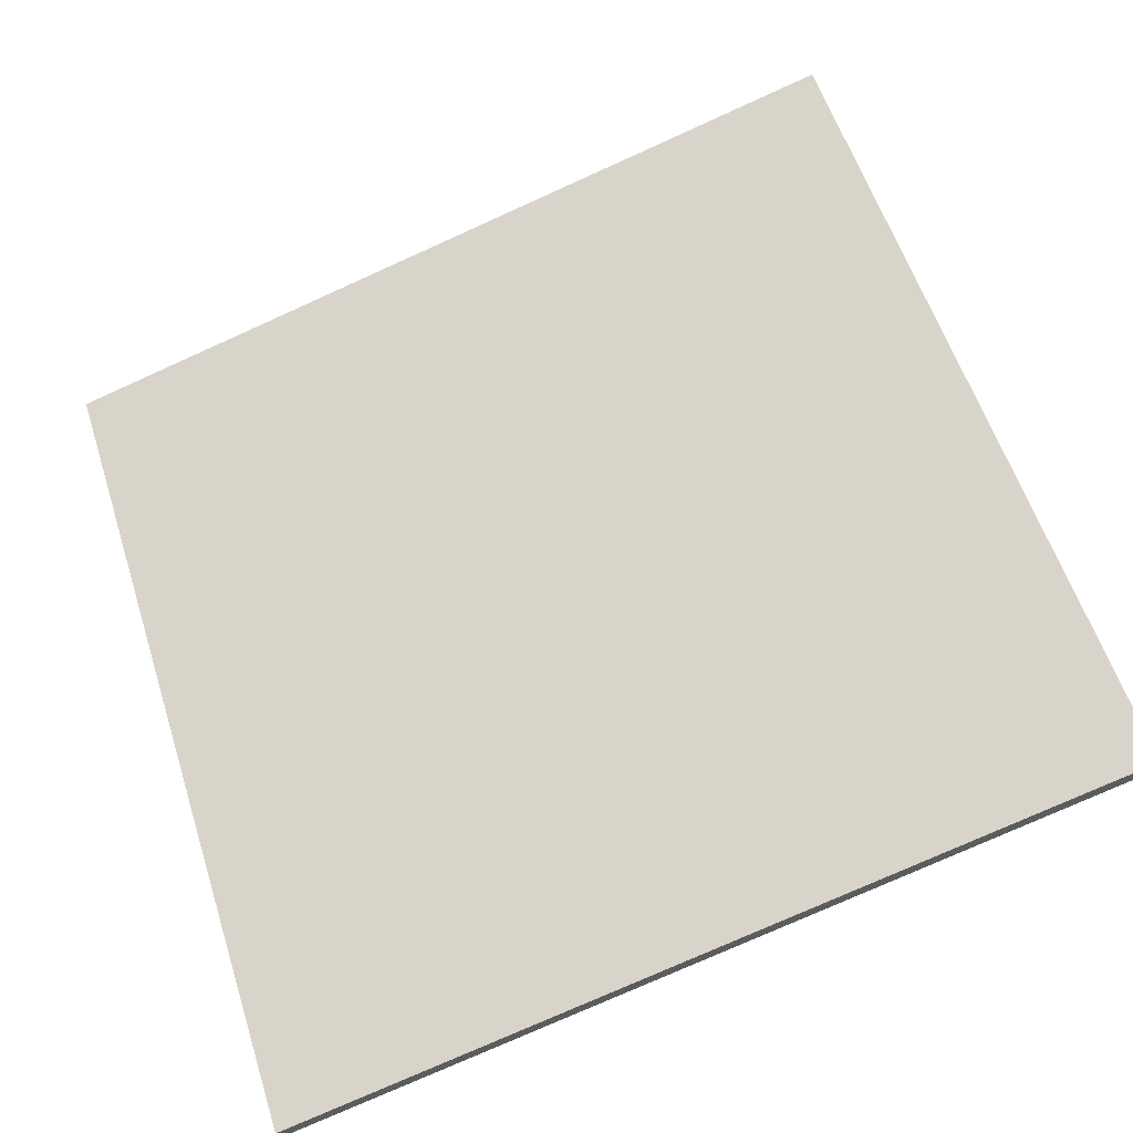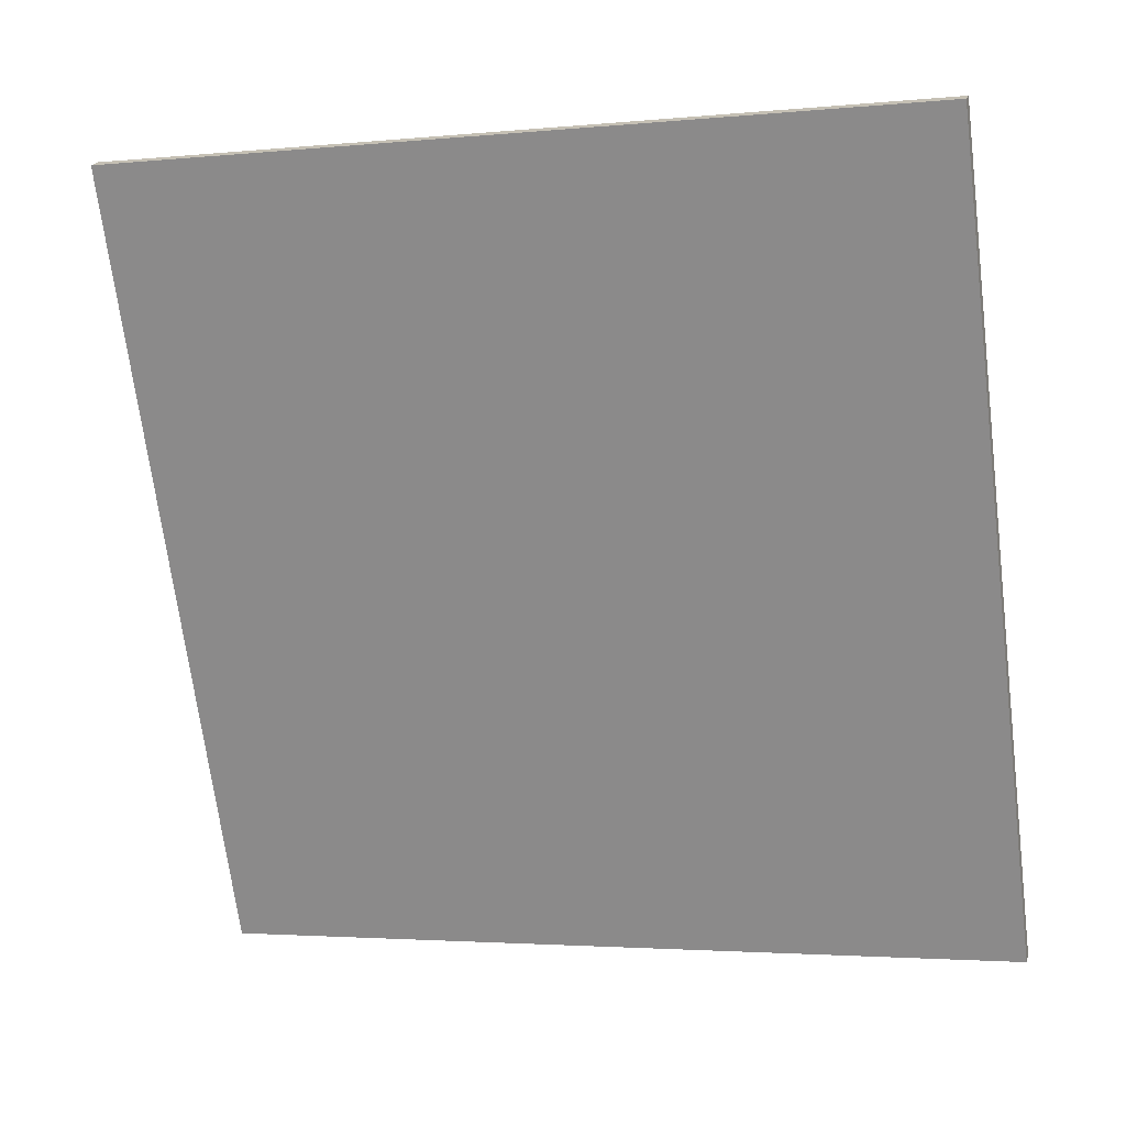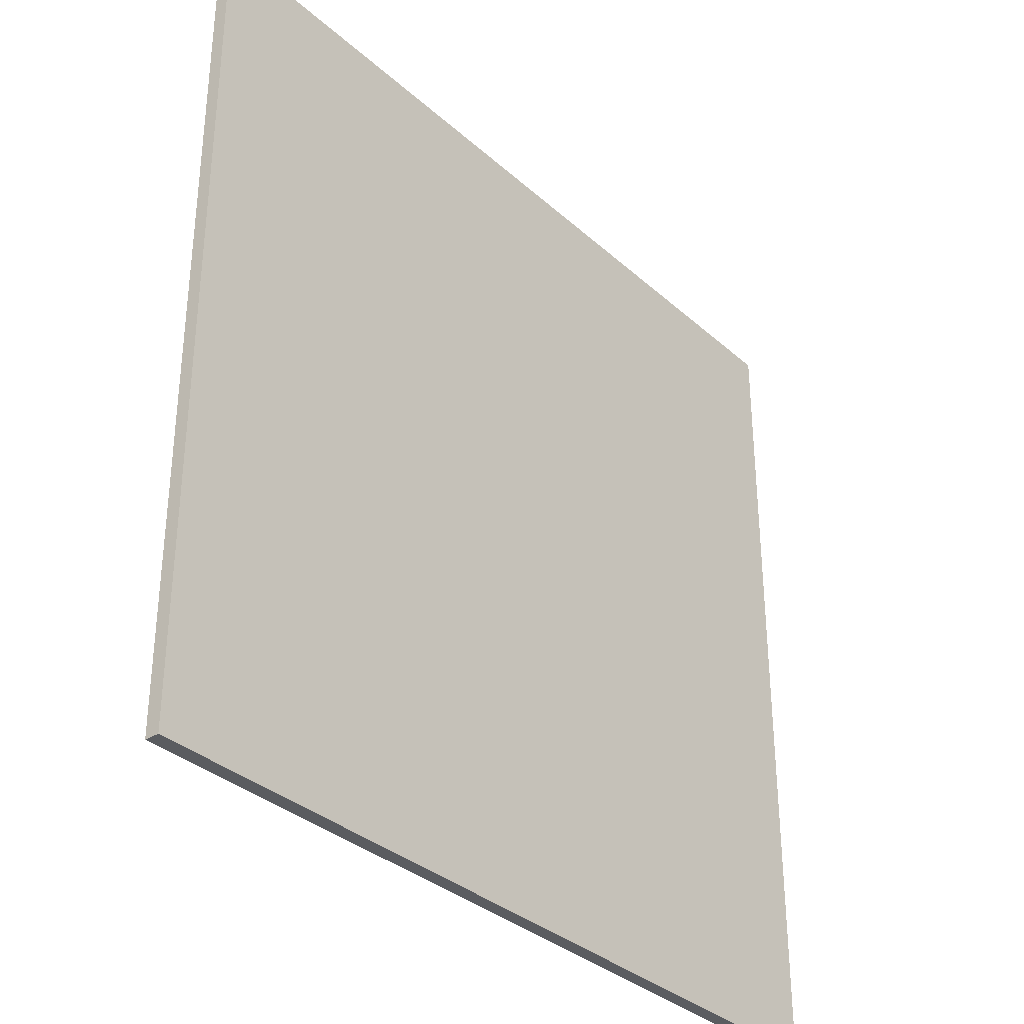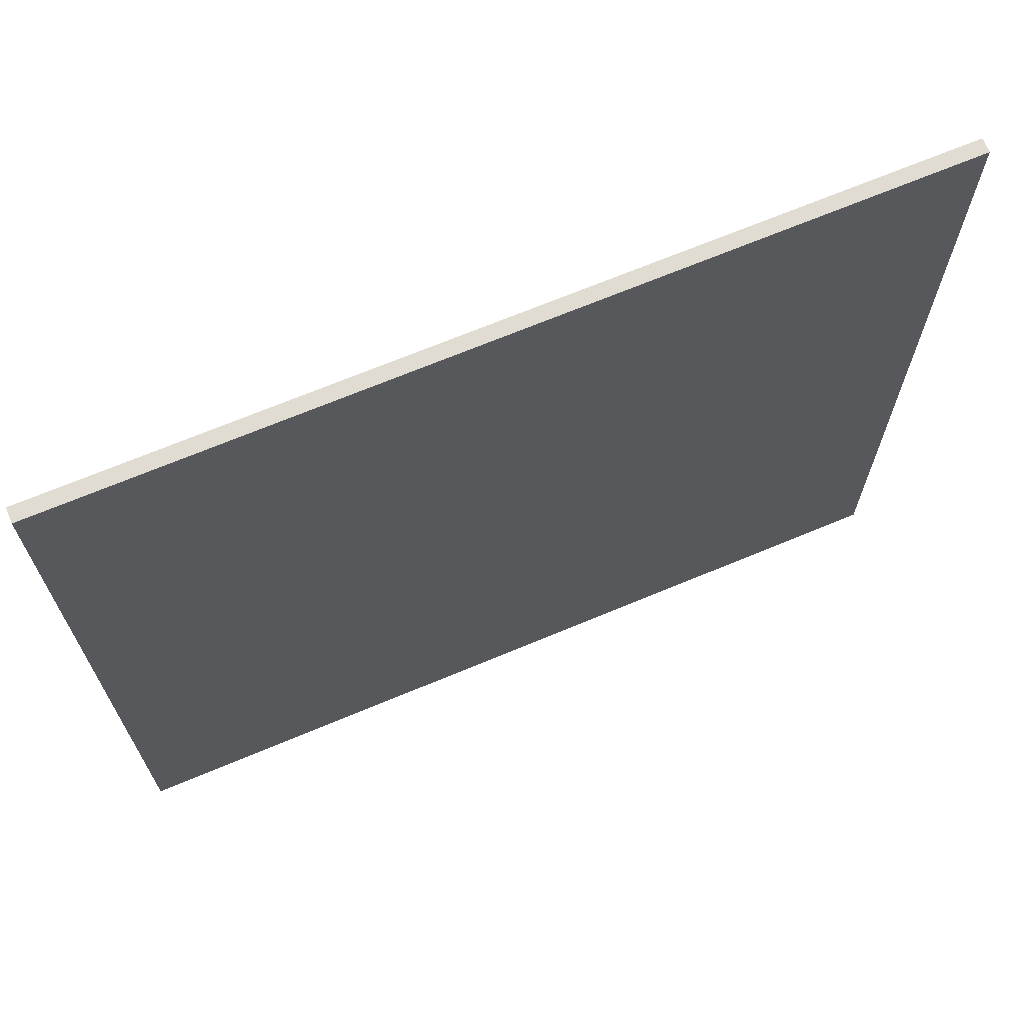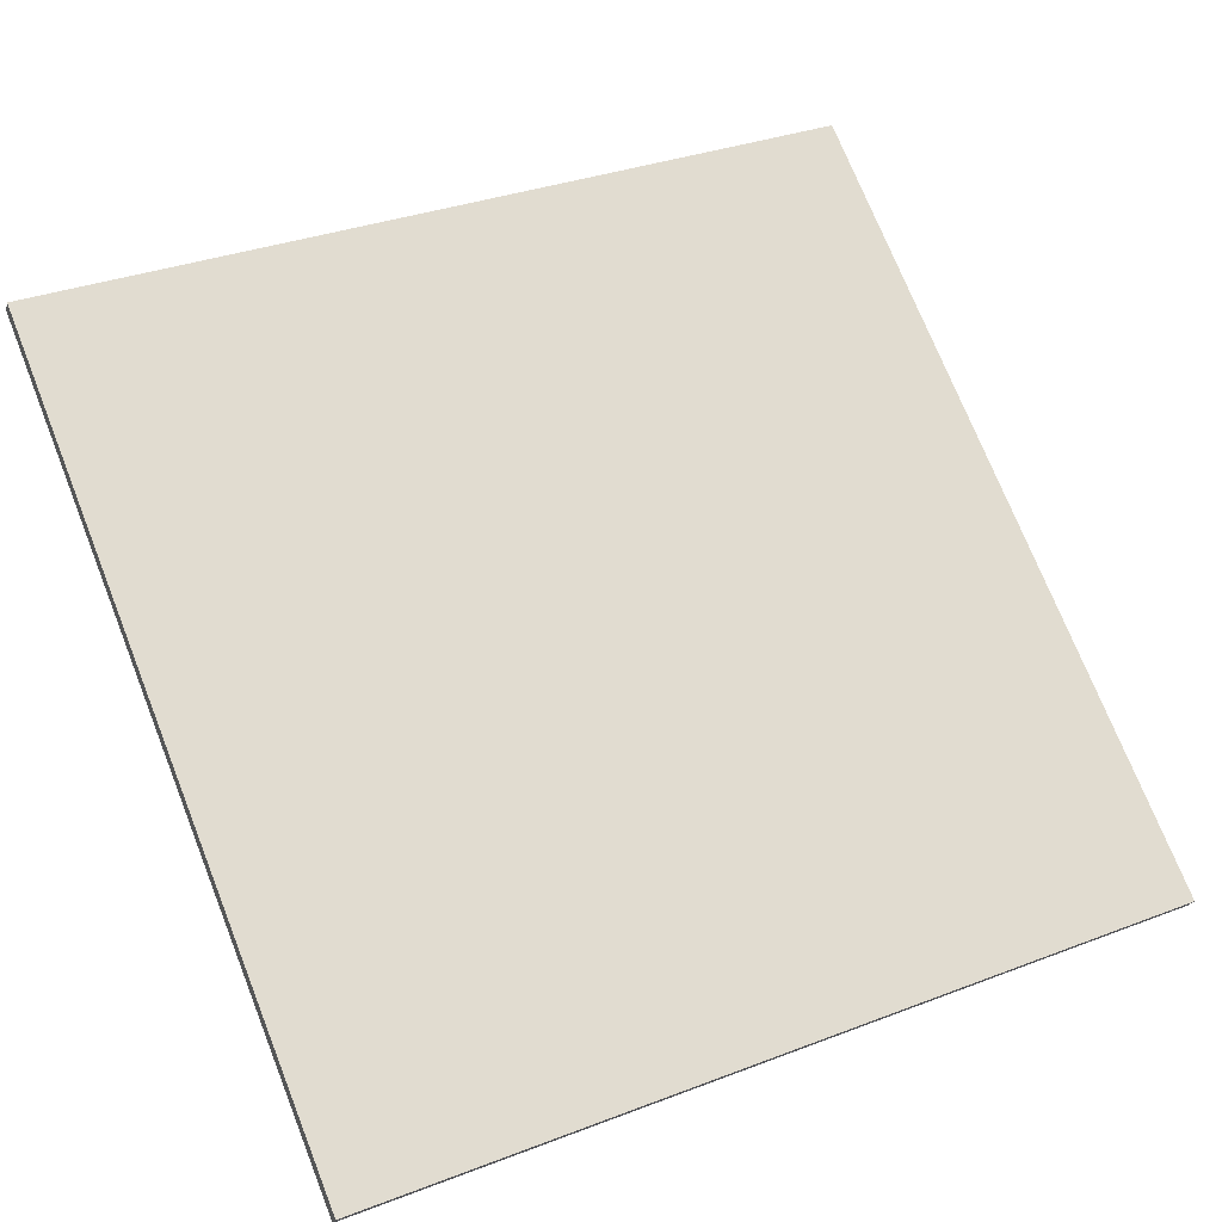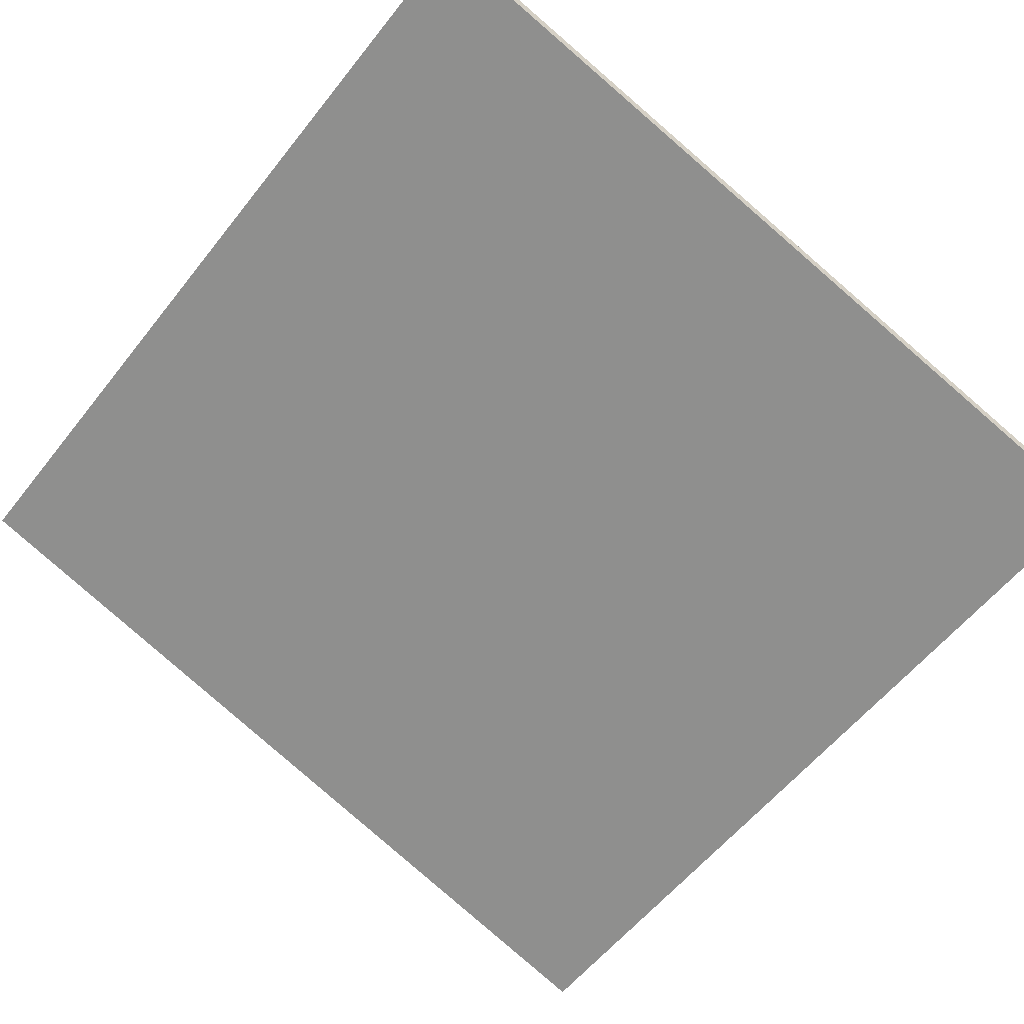
<metadata>
{"format":"obj","ext":"obj","renderer":"f3d","projection":"perspective","resolution":1024,"background":"white","views":[{"elev":57.6,"azim":-17.6,"up":"+Y"},{"elev":-70.0,"azim":-172.7,"up":"+Y"},{"elev":-34.0,"azim":146.8,"up":"+Z"},{"elev":69.3,"azim":174.2,"up":"+Z"},{"elev":73.3,"azim":158.3,"up":"+Y"},{"elev":-57.6,"azim":142.2,"up":"+Y"}]}
</metadata>
<code>
v 50.46 40.59 -4.404
v 50.46 40.59 4.404
v 50.5 40.45 -4.404
v 50.5 40.45 4.404
v 58.88 43.14 -4.404
v 58.88 43.14 4.404
v 58.93 43 -4.404
v 58.93 43 4.404
f 1 3 4
f 4 2 1
f 5 6 8
f 8 7 5
f 1 2 6
f 6 5 1
f 3 7 8
f 8 4 3
f 1 5 7
f 7 3 1
f 2 4 8
f 8 6 2

</code>
